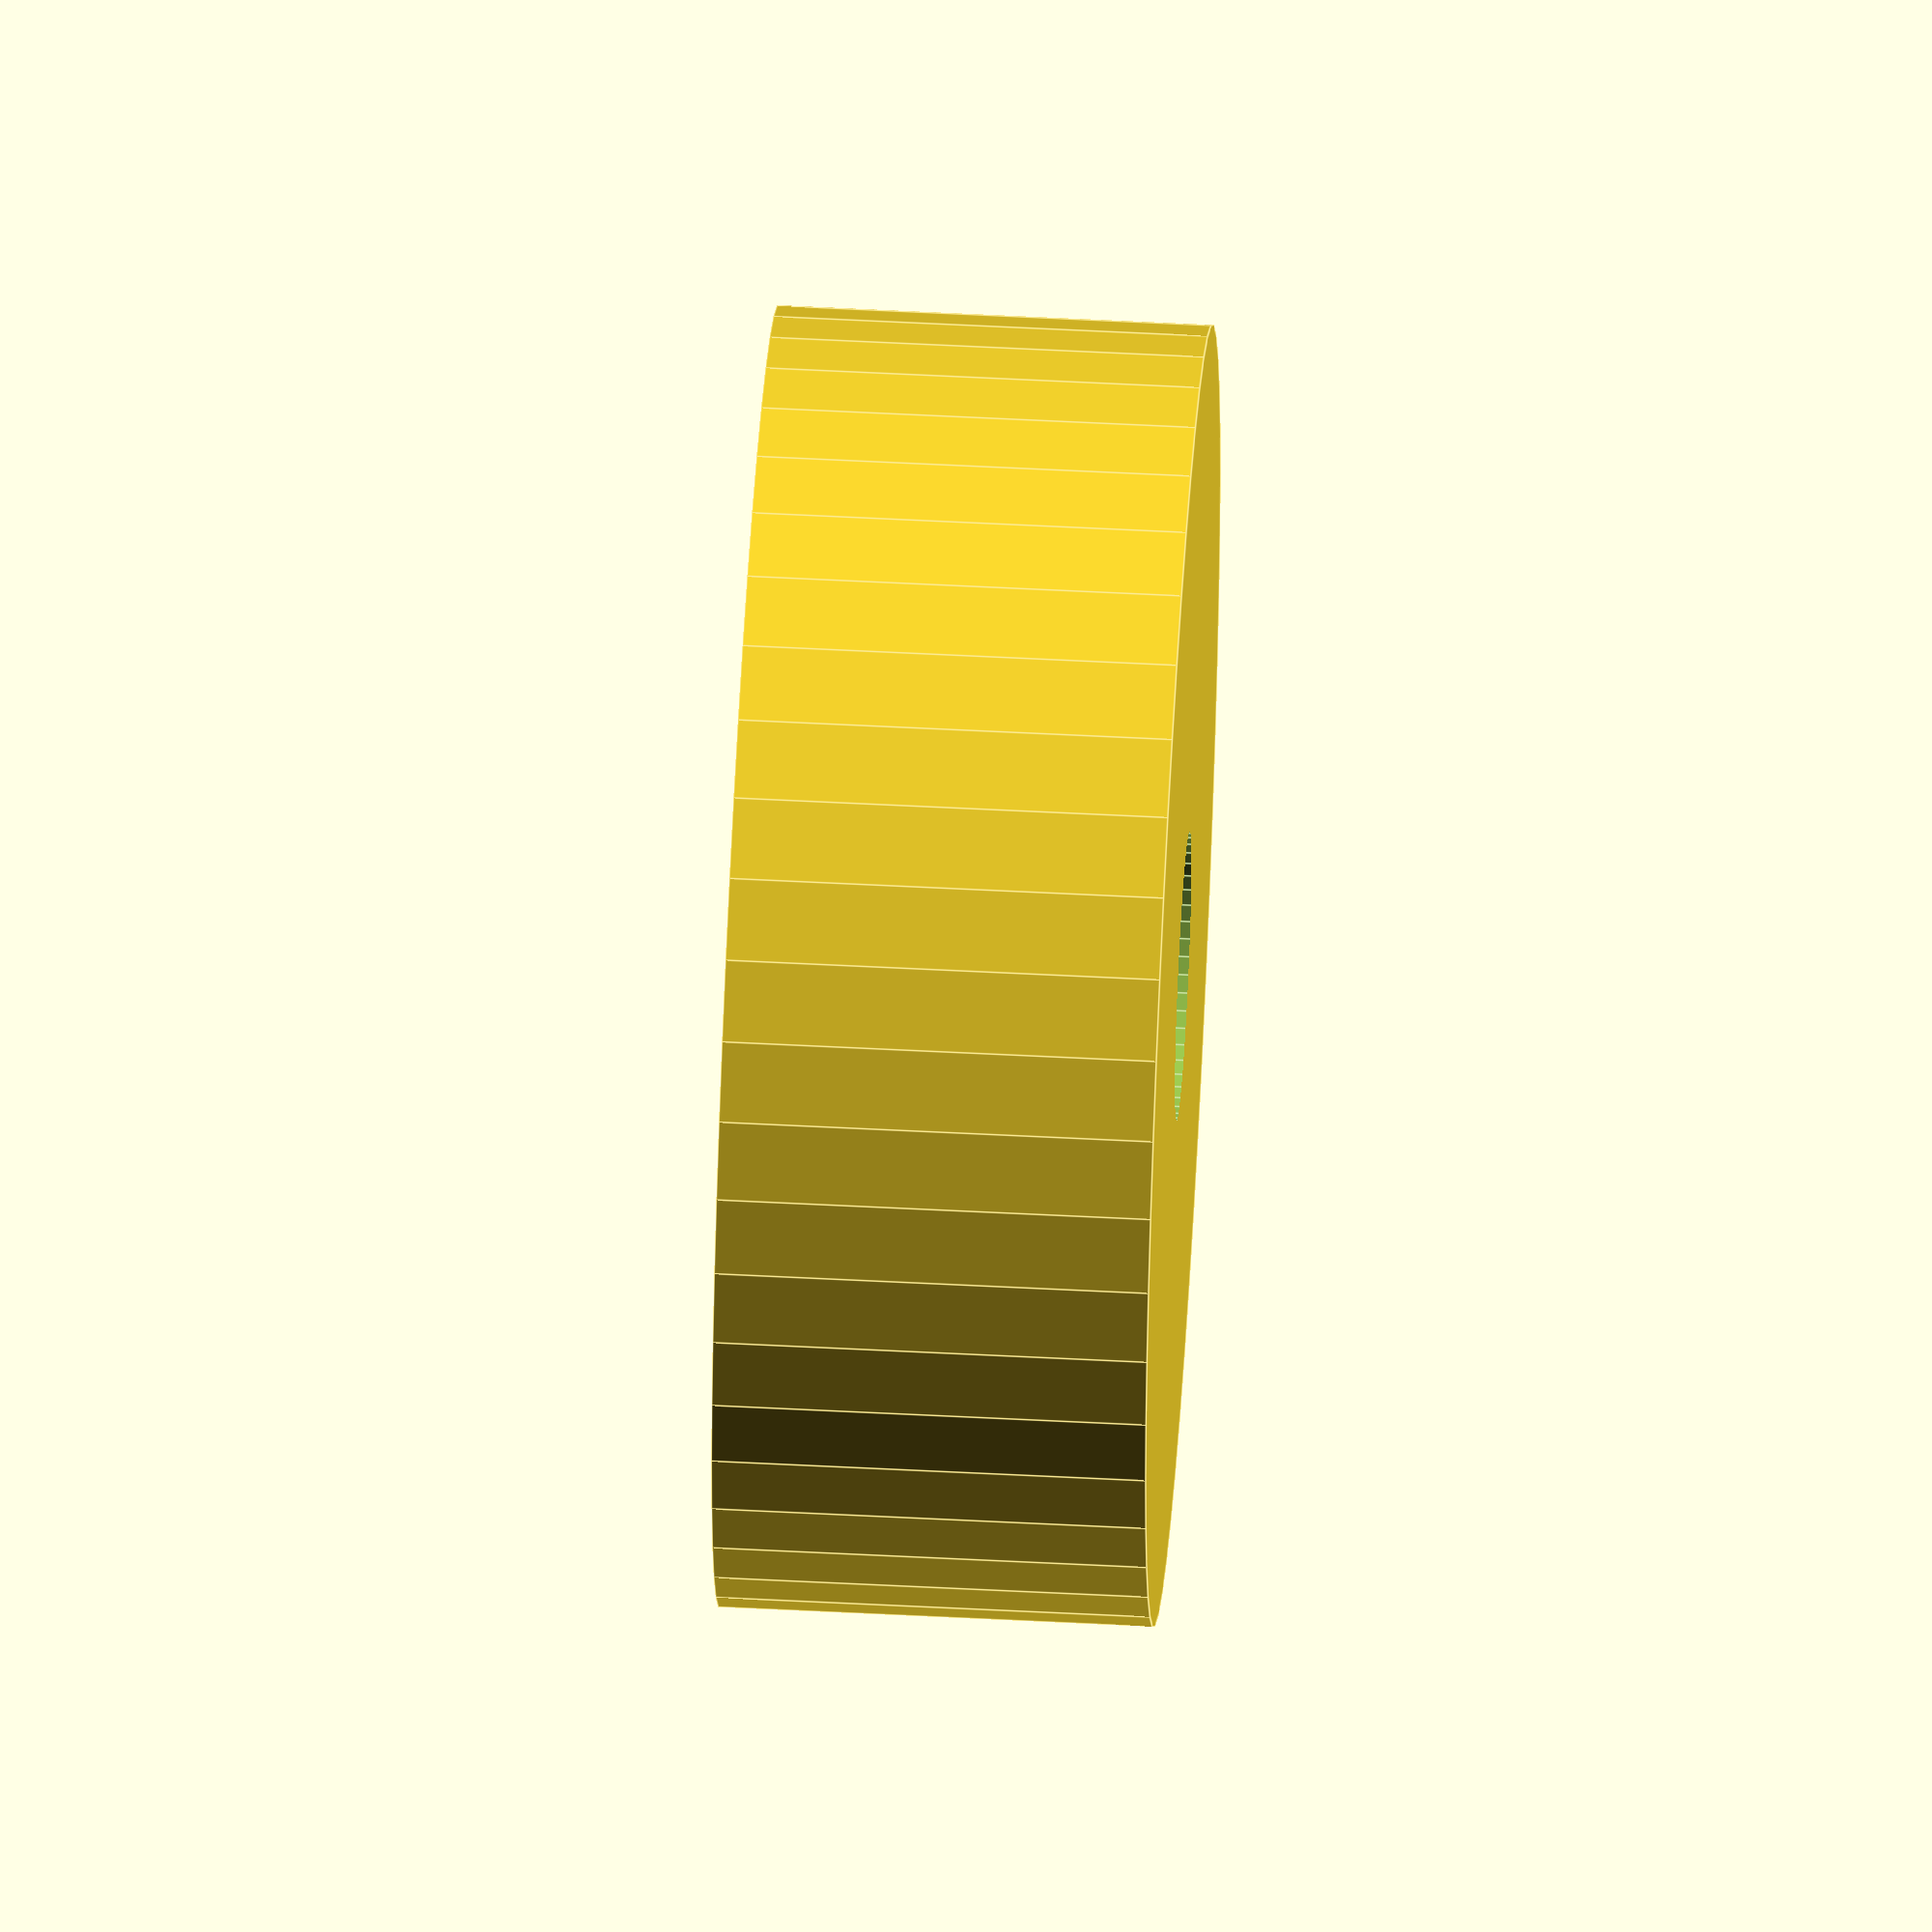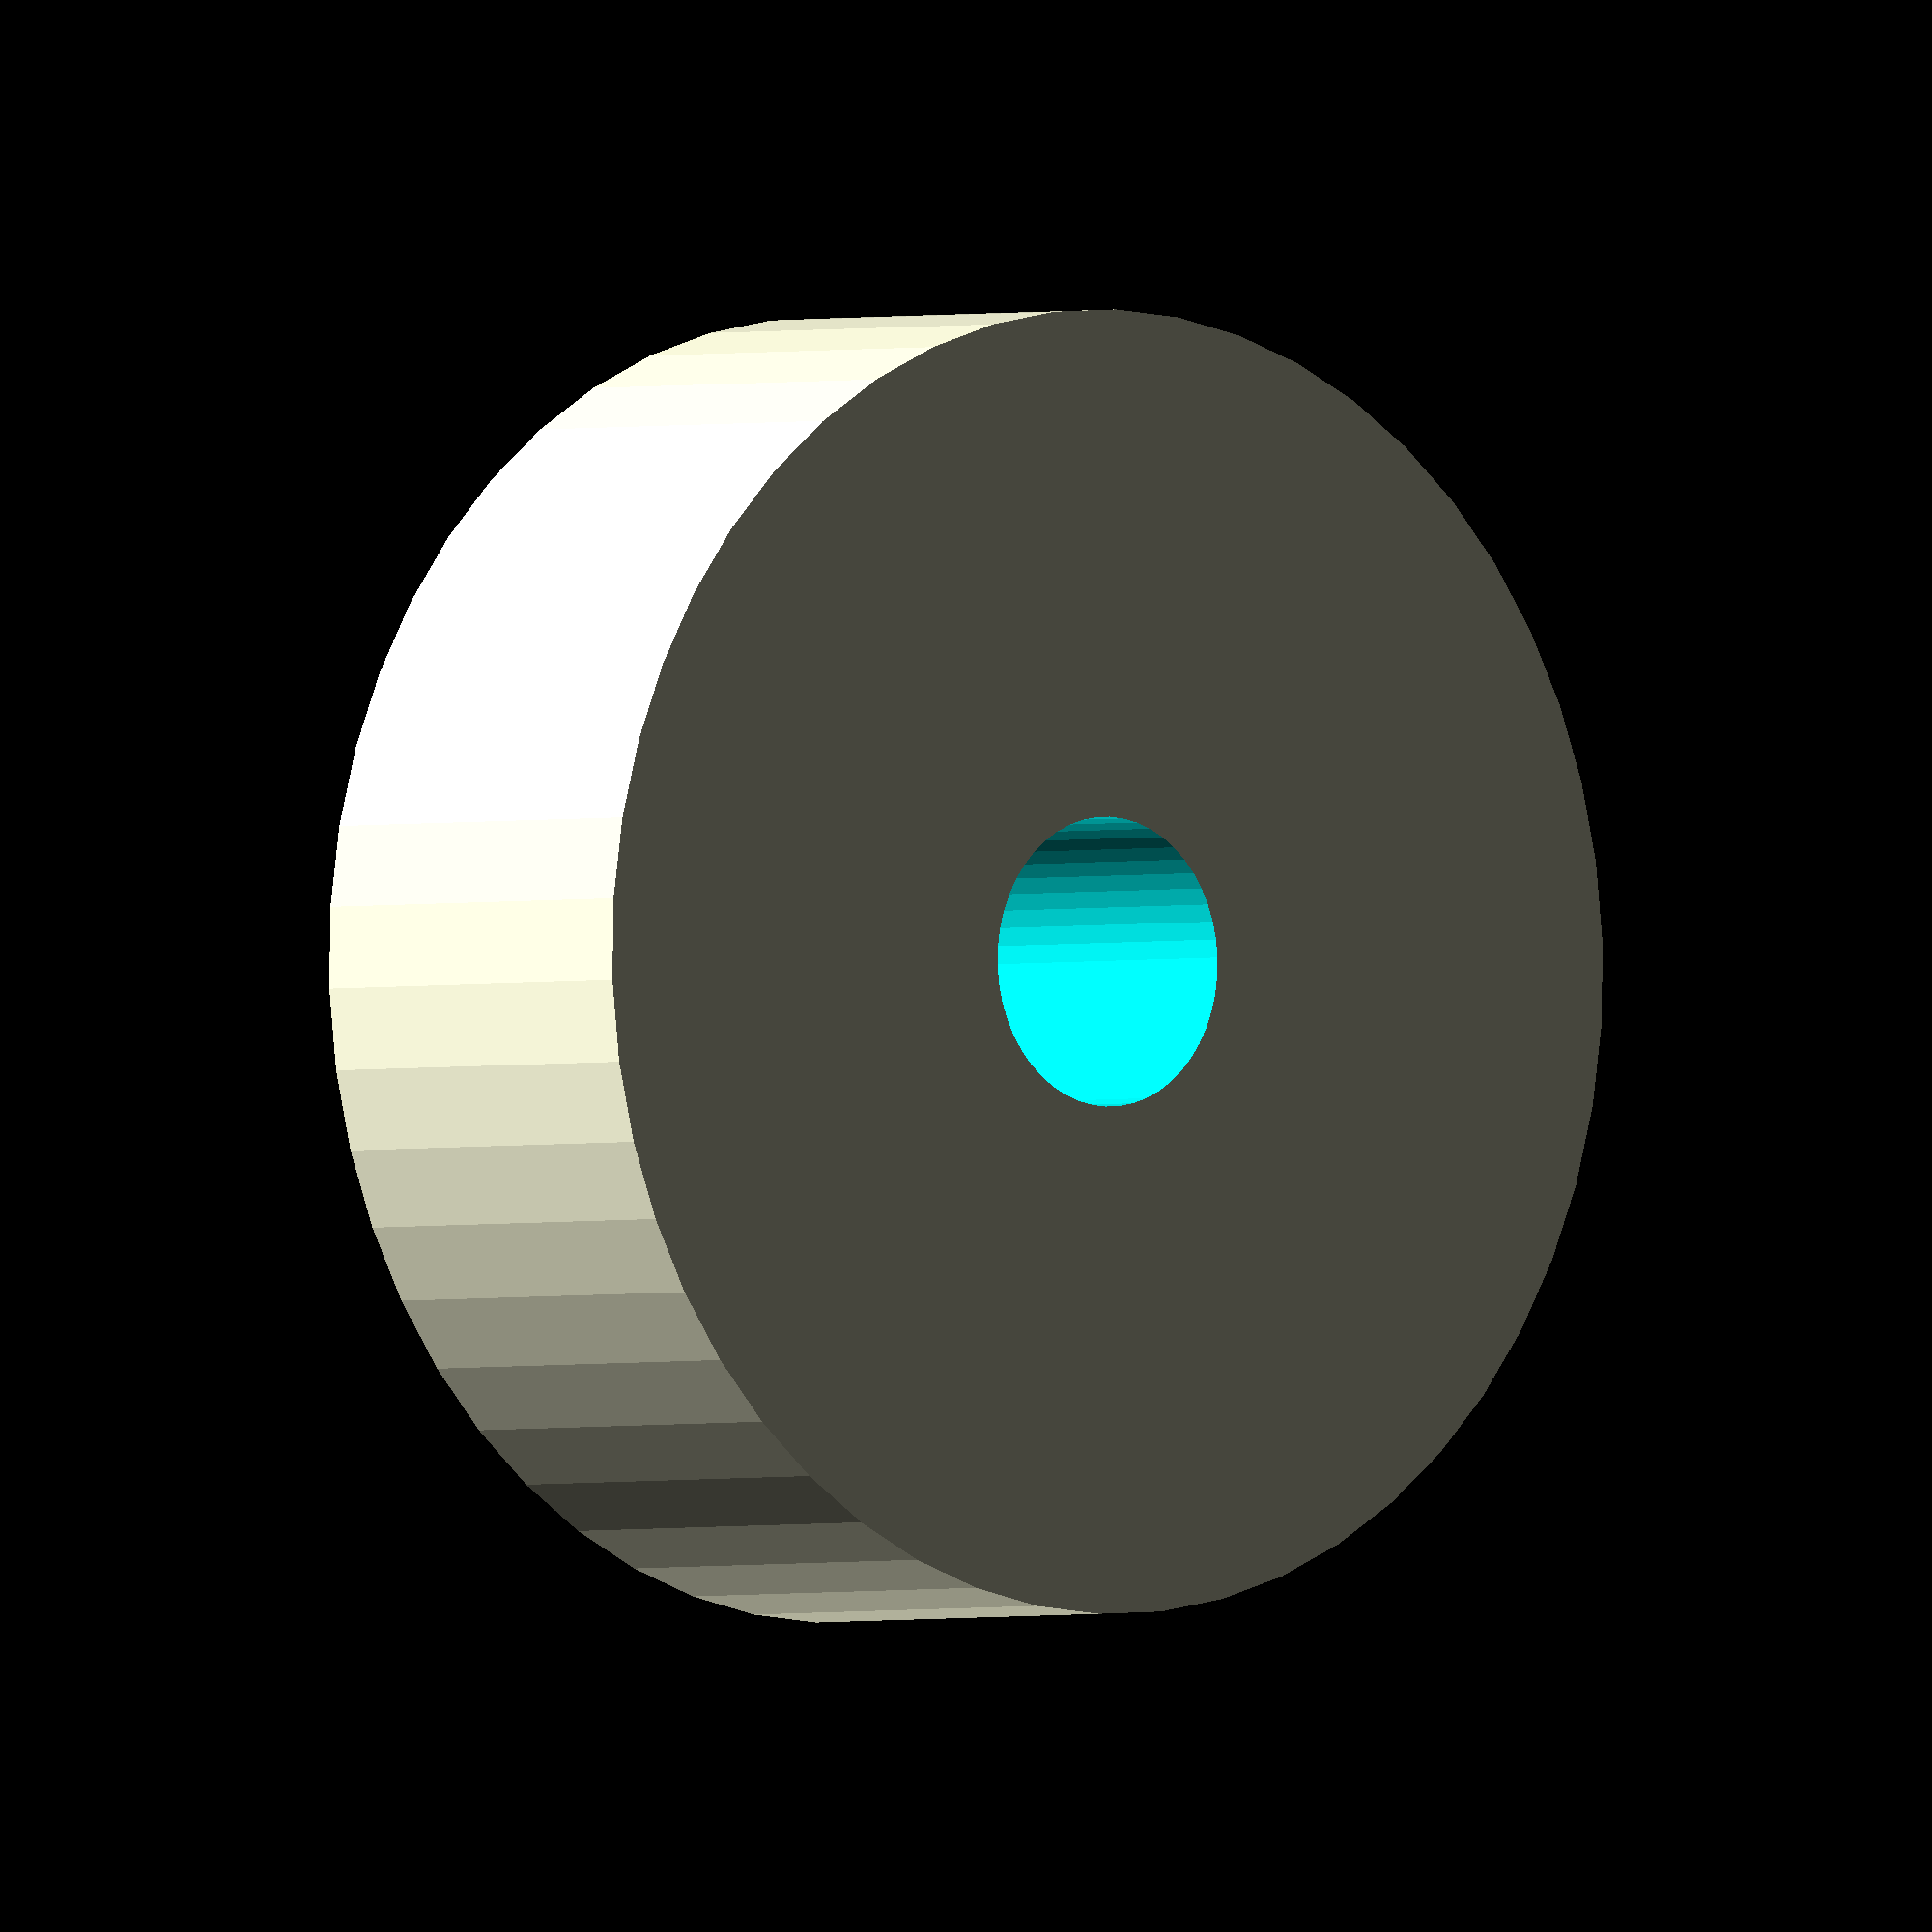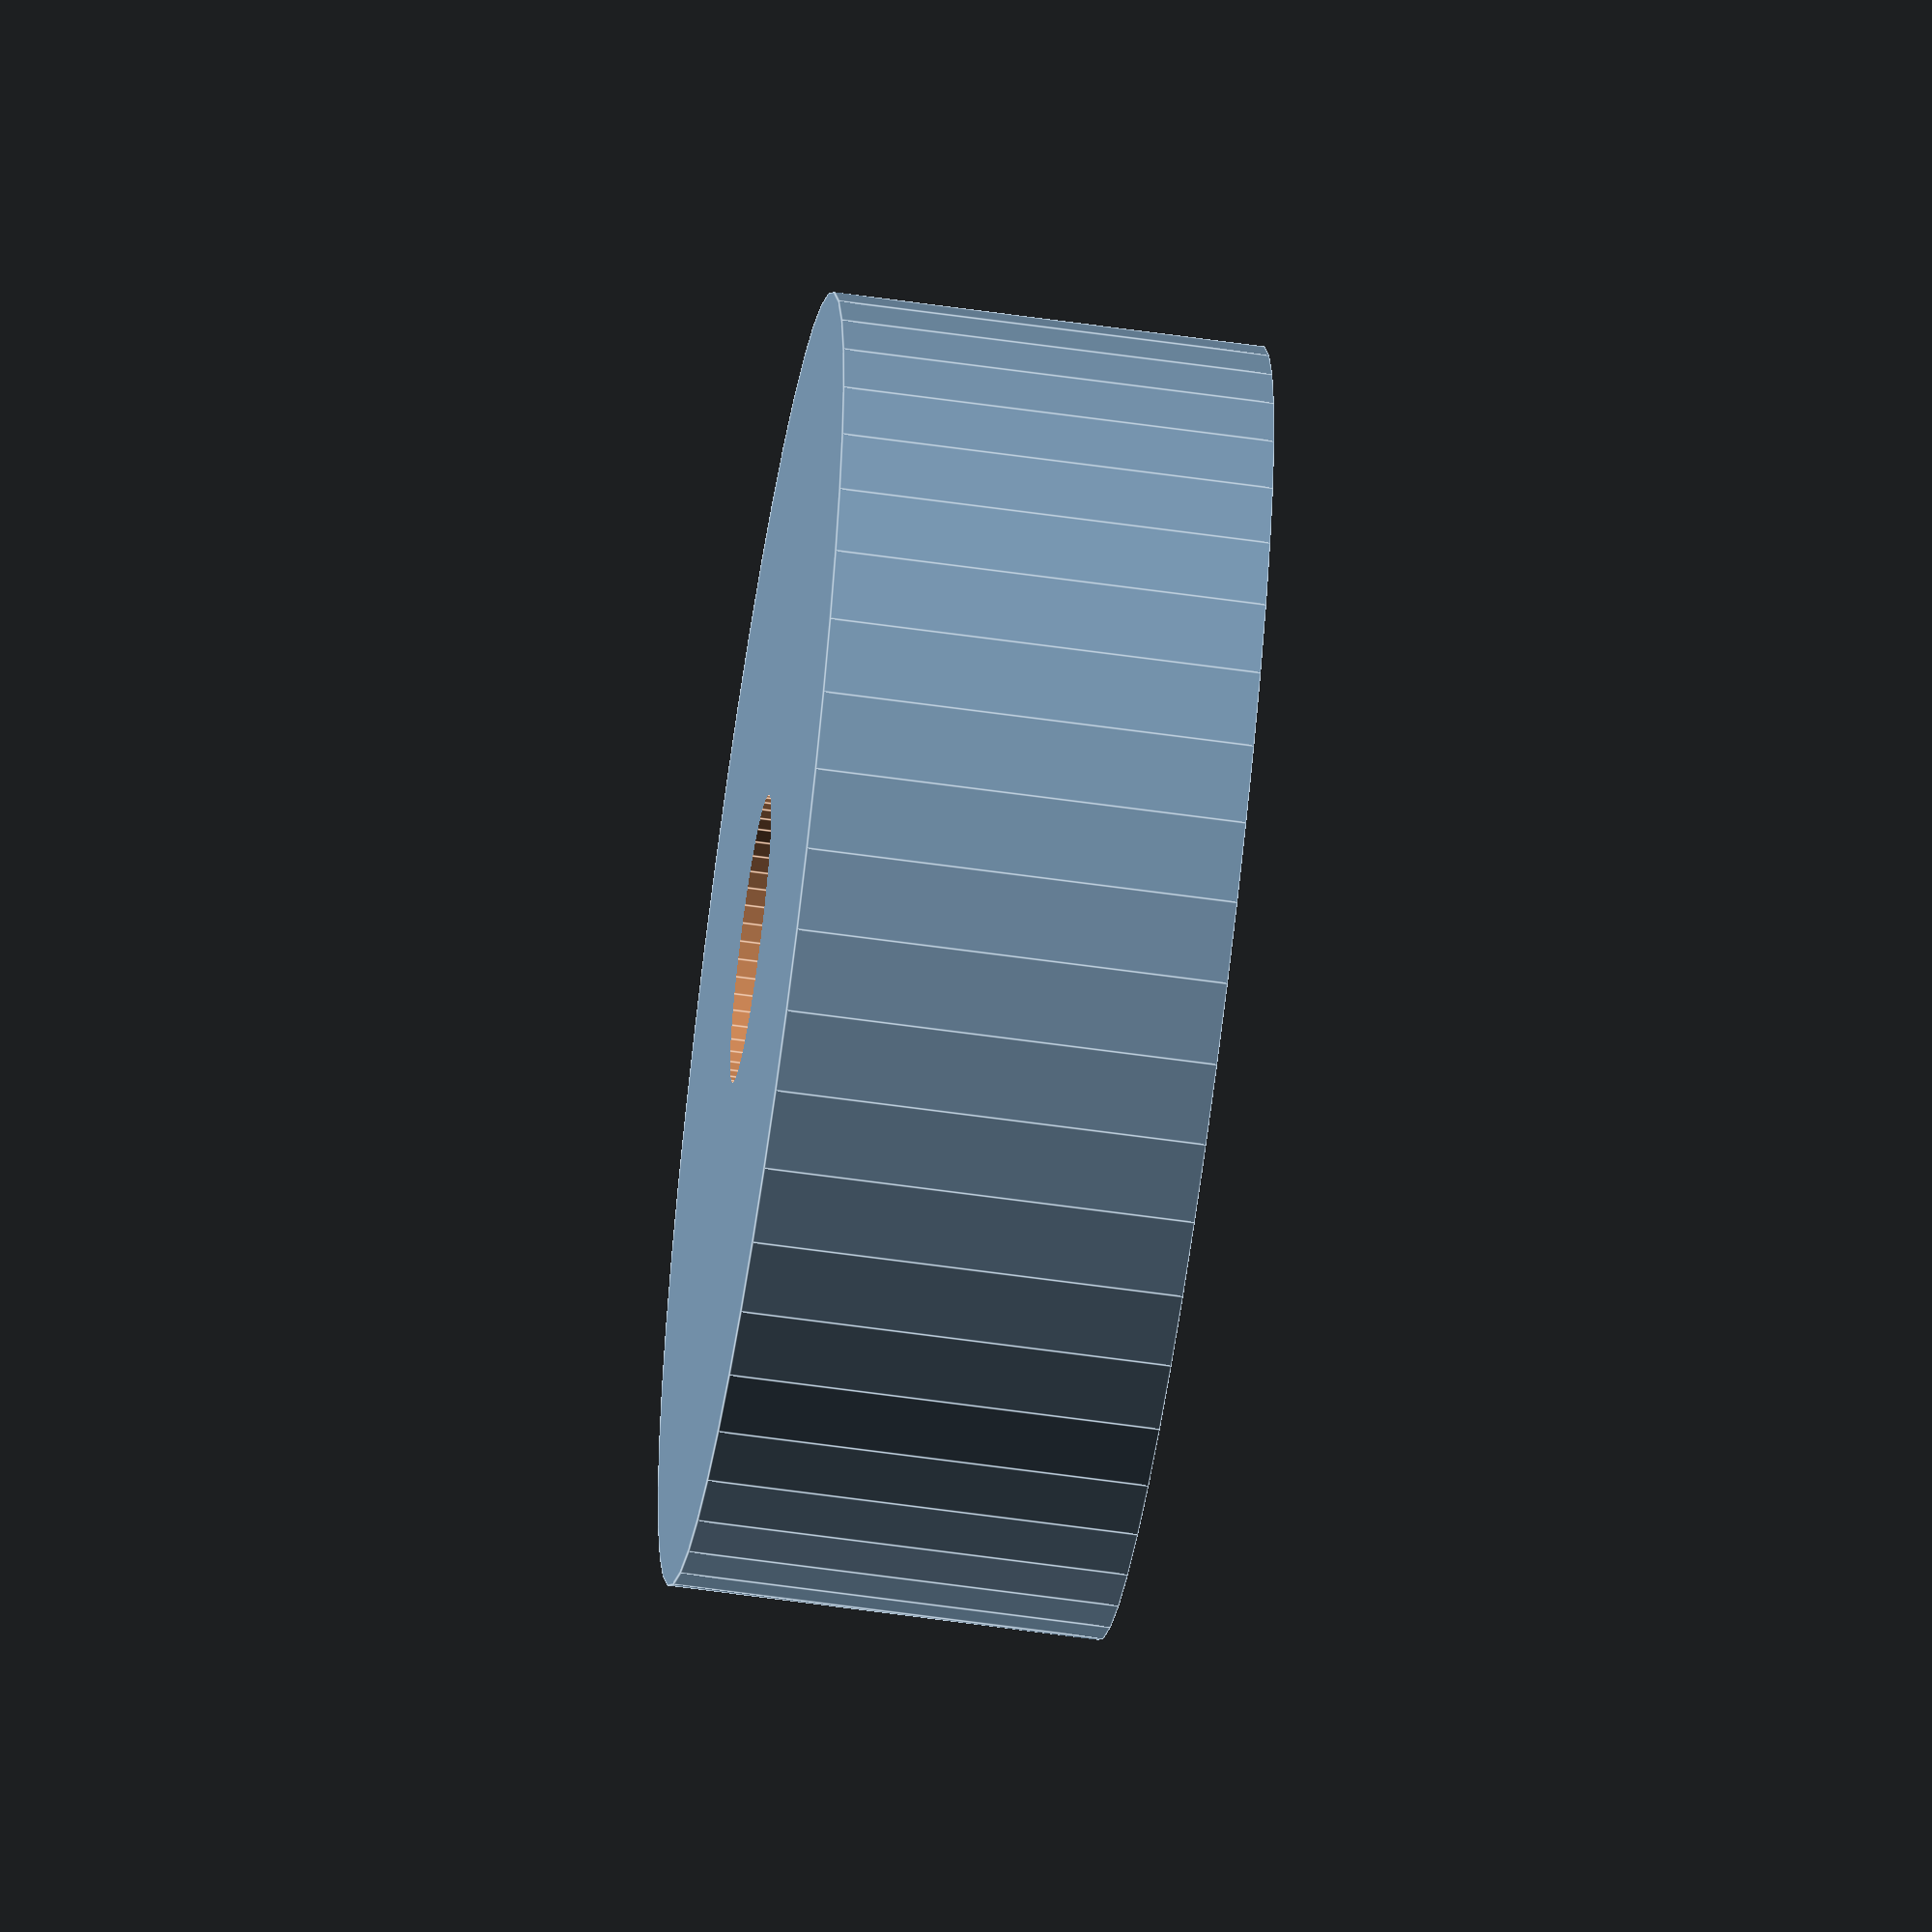
<openscad>
$fn = 50;


difference() {
	union() {
		translate(v = [0, 0, -7.5000000000]) {
			cylinder(h = 15, r = 22.5000000000);
		}
	}
	union() {
		translate(v = [0, 0, -100.0000000000]) {
			cylinder(h = 200, r = 5);
		}
	}
}
</openscad>
<views>
elev=128.2 azim=8.2 roll=266.7 proj=o view=edges
elev=1.5 azim=69.4 roll=319.4 proj=o view=solid
elev=61.2 azim=9.7 roll=81.8 proj=o view=edges
</views>
